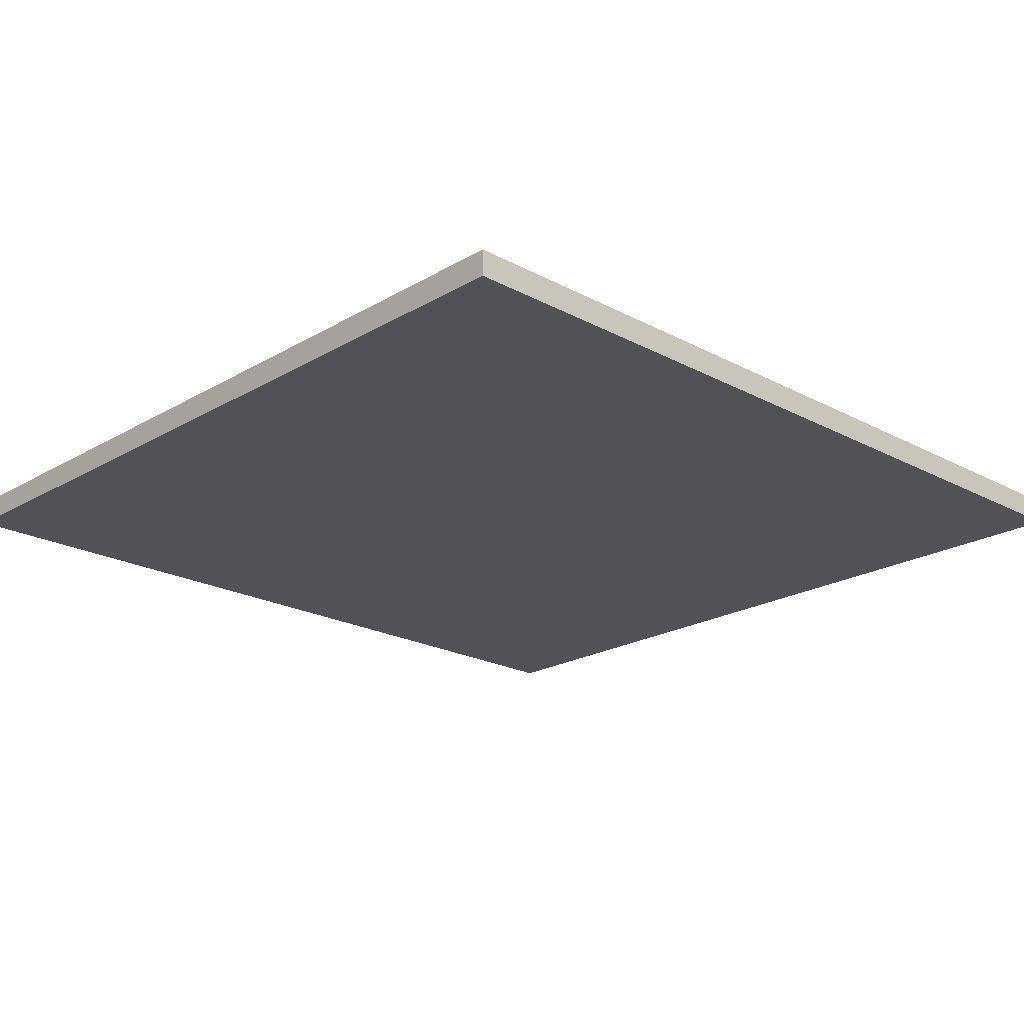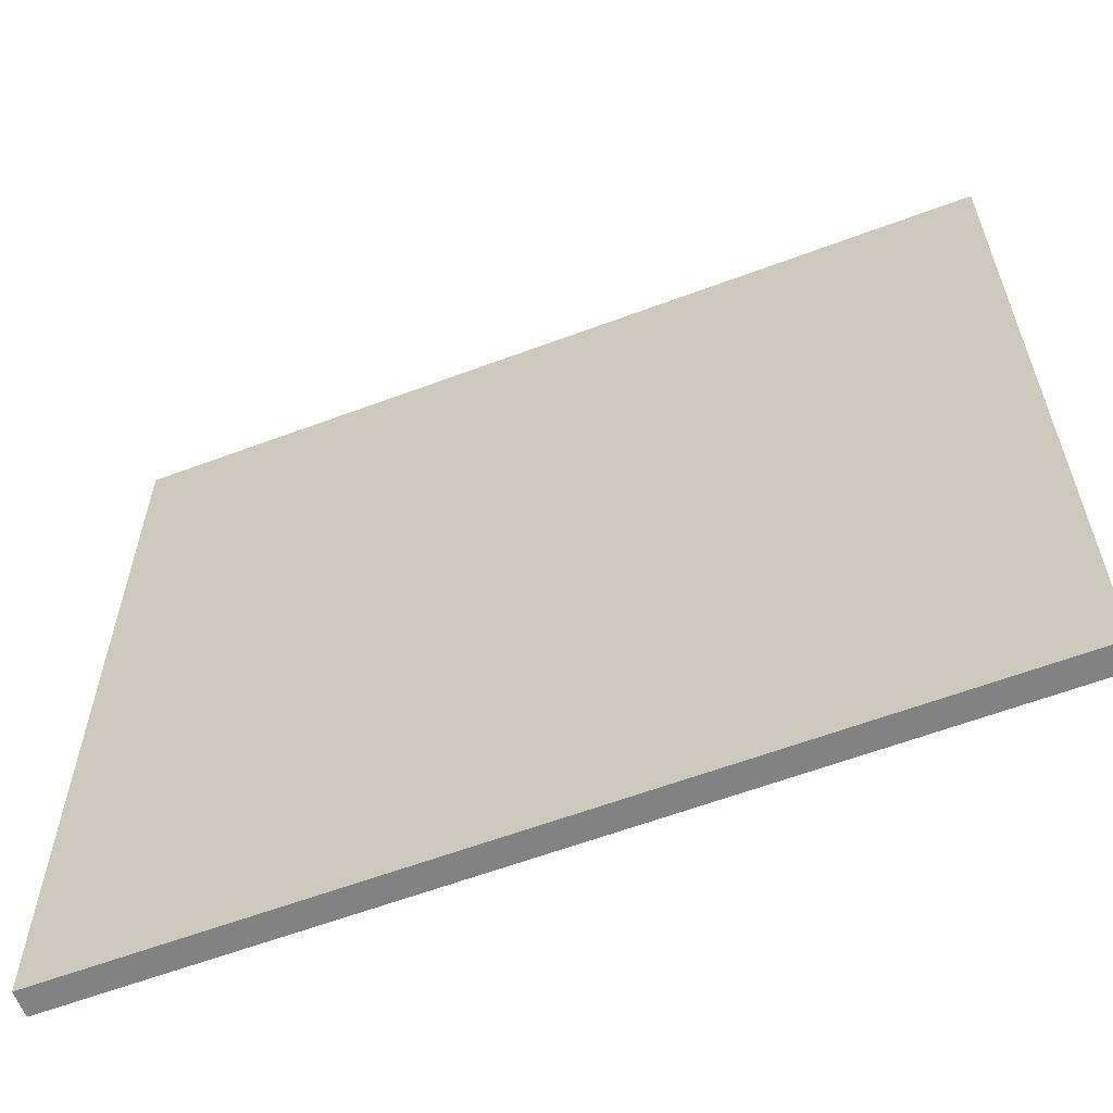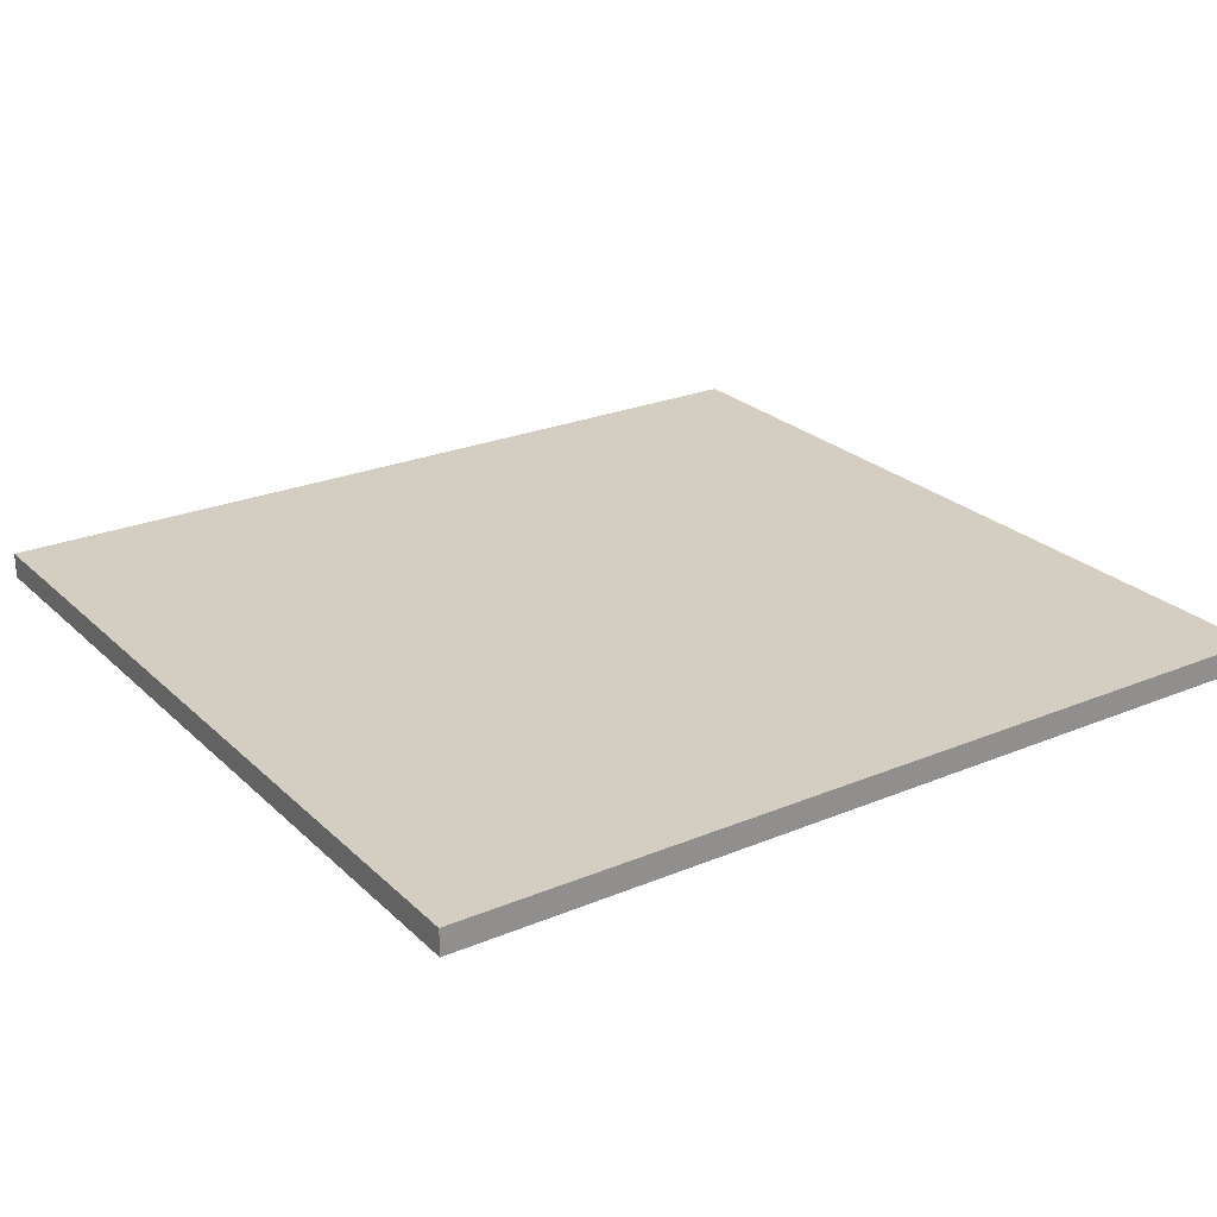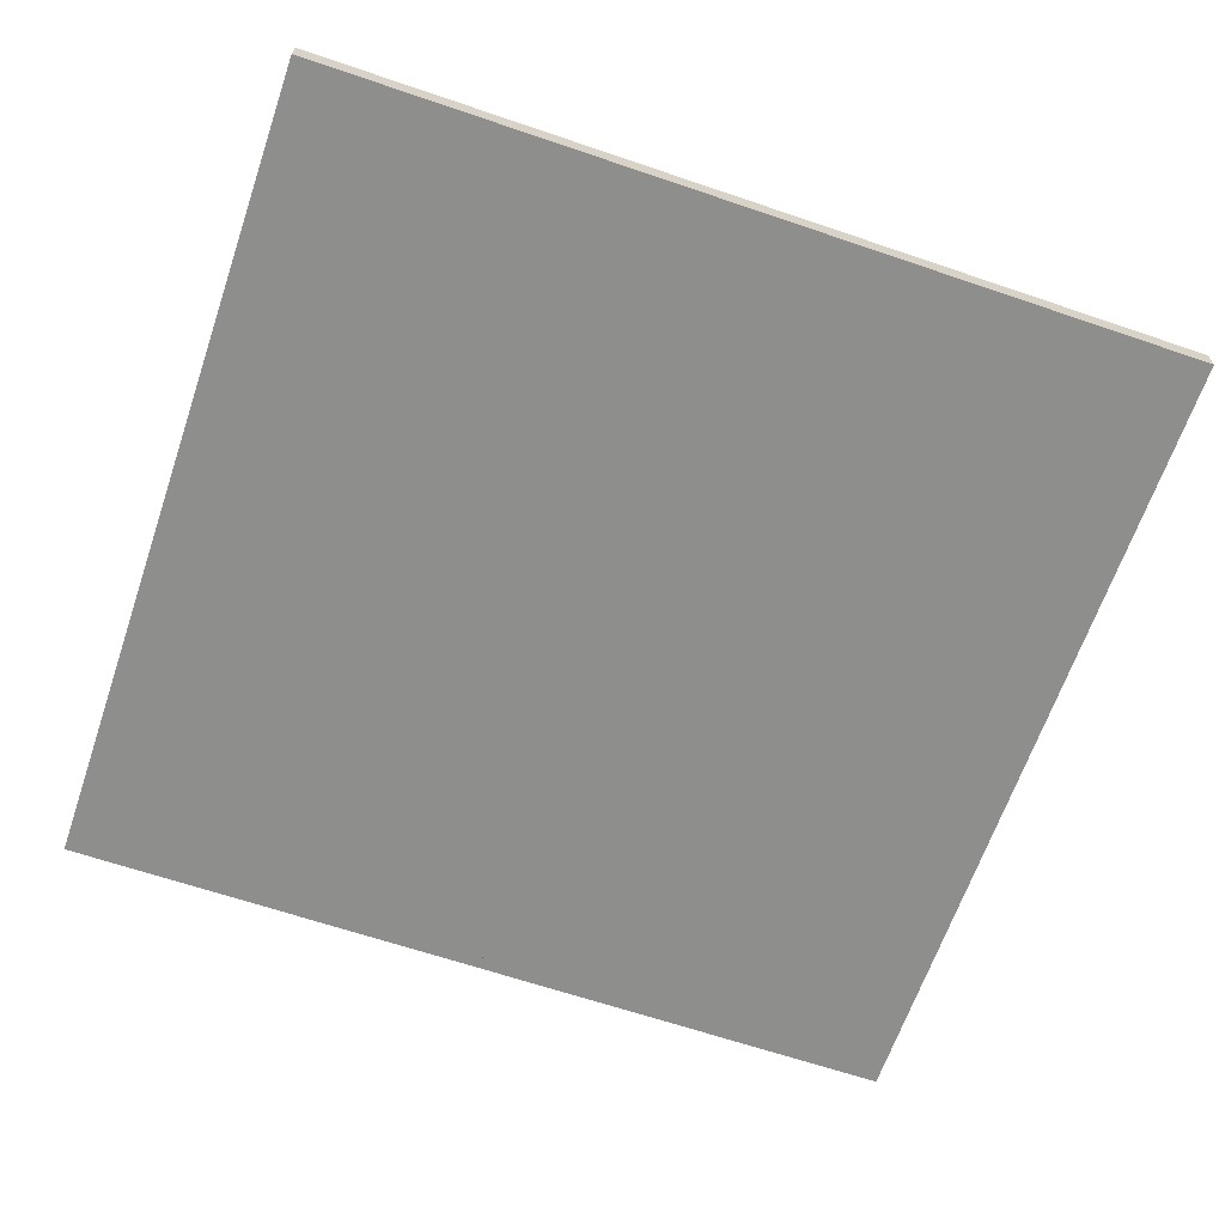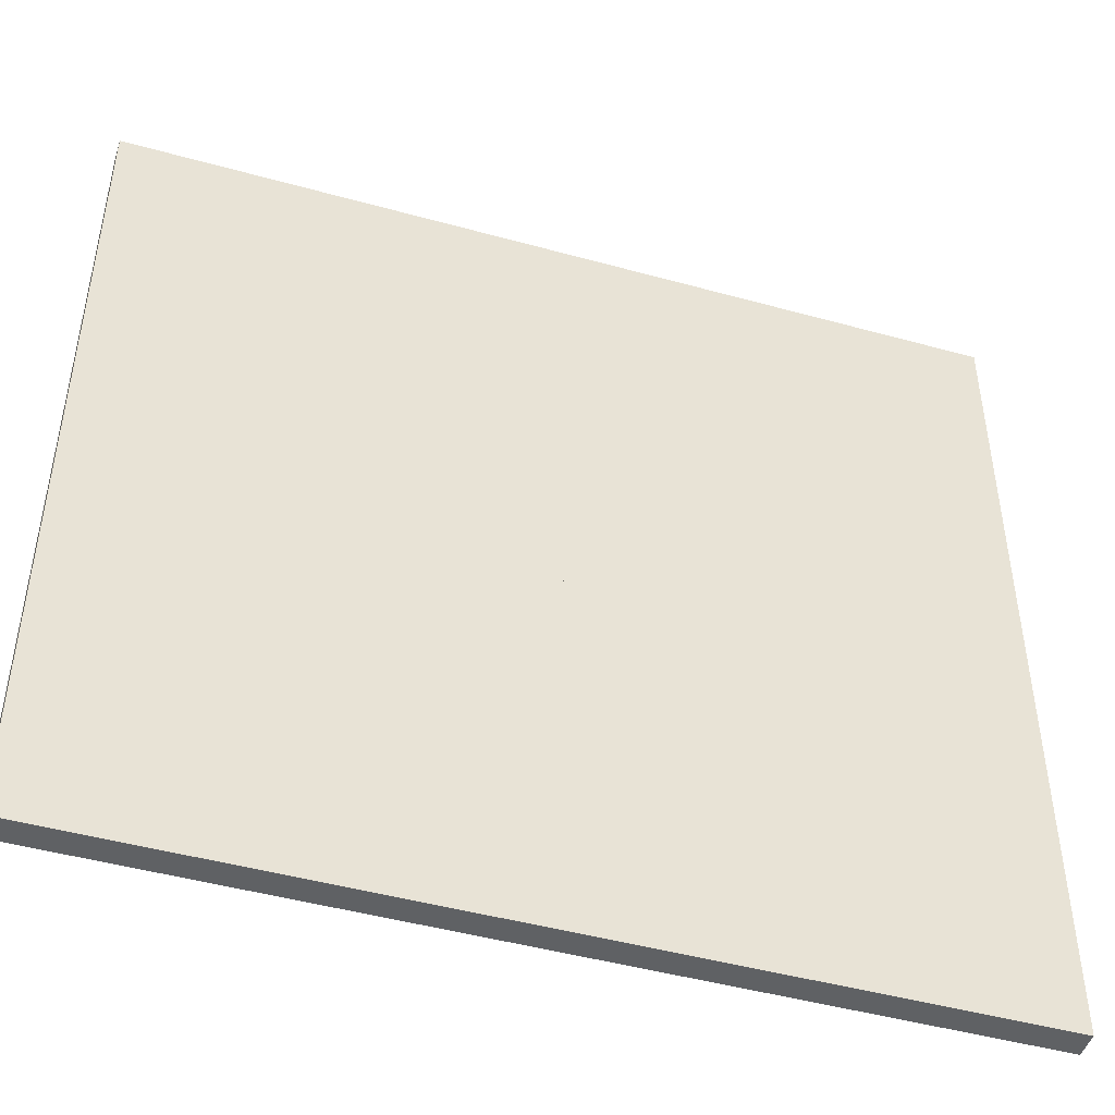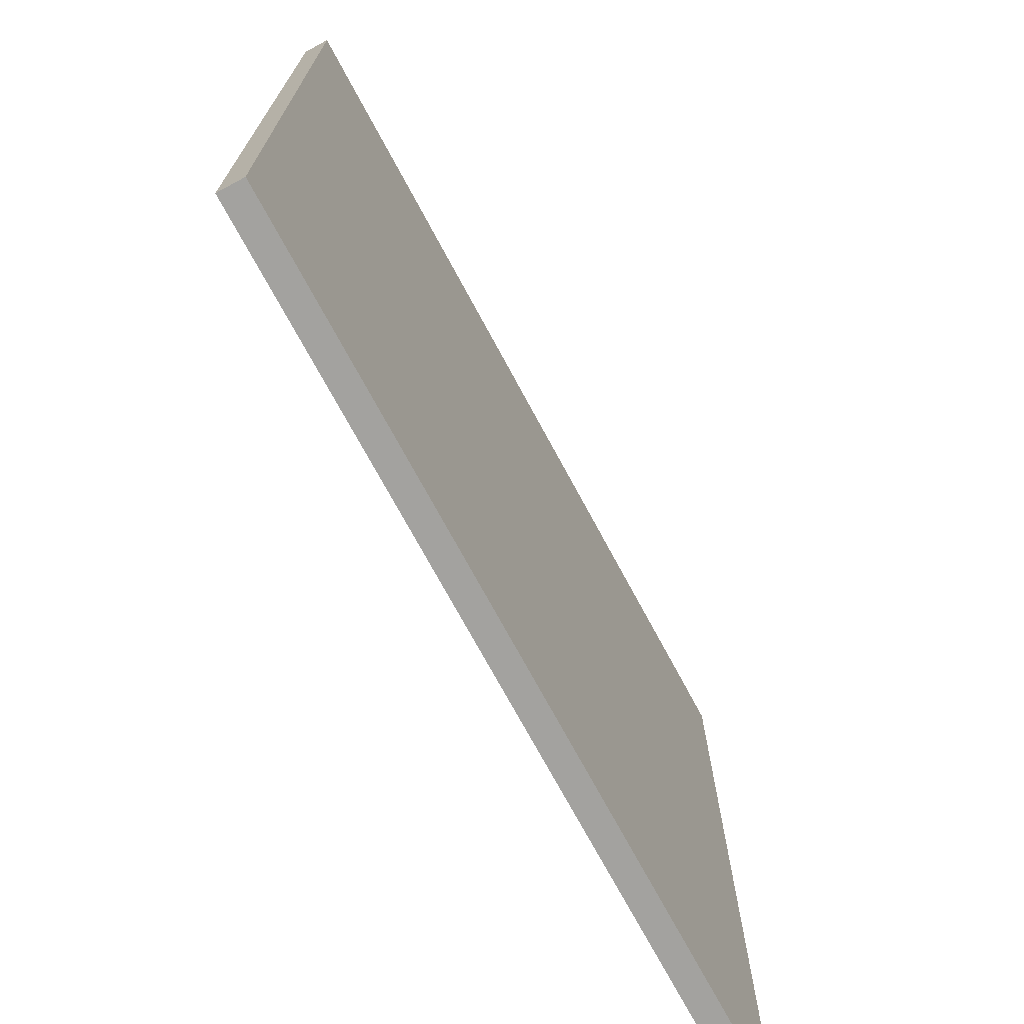
<metadata>
{"format":"obj","ext":"obj","renderer":"f3d","projection":"perspective","resolution":1024,"background":"white","views":[{"elev":-21.1,"azim":136.3,"up":"+Z"},{"elev":-60.9,"azim":-159.1,"up":"+Y"},{"elev":24.9,"azim":145.9,"up":"+Z"},{"elev":-64.9,"azim":-18.9,"up":"+Z"},{"elev":-46.6,"azim":162.5,"up":"+Y"},{"elev":-72.5,"azim":118.3,"up":"+Y"}]}
</metadata>
<code>
o cube
v 1 2.038 0.05
v 1 2.038 -0.0125
v 1 -4.337e-17 0.05
v 1 -4.337e-17 -0.0125
v -0.0625 2.038 0.05
v -0.0625 2.038 -0.0125
v -0.0625 -4.337e-17 0.05
v -0.0625 -4.337e-17 -0.0125
f 2 1 3 4
f 7 5 6 8
f 5 1 2 6
f 4 3 7 8
f 3 1 5 7
f 6 2 4 8
o cube
v -0.0625 2.038 0.05
v -0.0625 2.038 -0.0125
v -0.0625 -4.337e-17 0.05
v -0.0625 -4.337e-17 -0.0125
v -1.119 2.038 0.05
v -1.119 2.038 -0.0125
v -1.119 -4.337e-17 0.05
v -1.119 -4.337e-17 -0.0125
f 10 9 11 12
f 15 13 14 16
f 13 9 10 14
f 12 11 15 16
f 11 9 13 15
f 14 10 12 16

</code>
